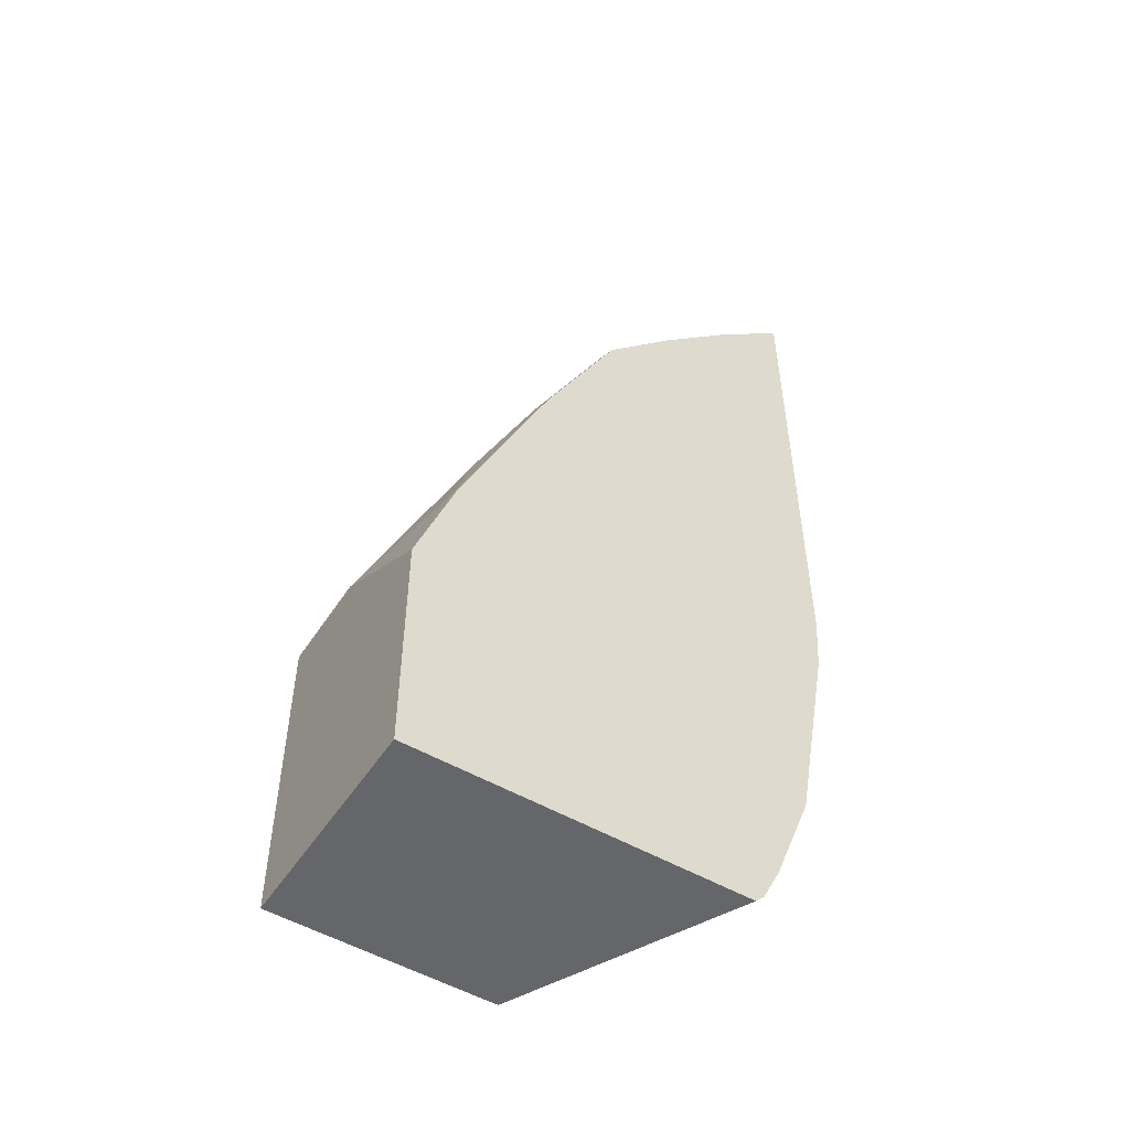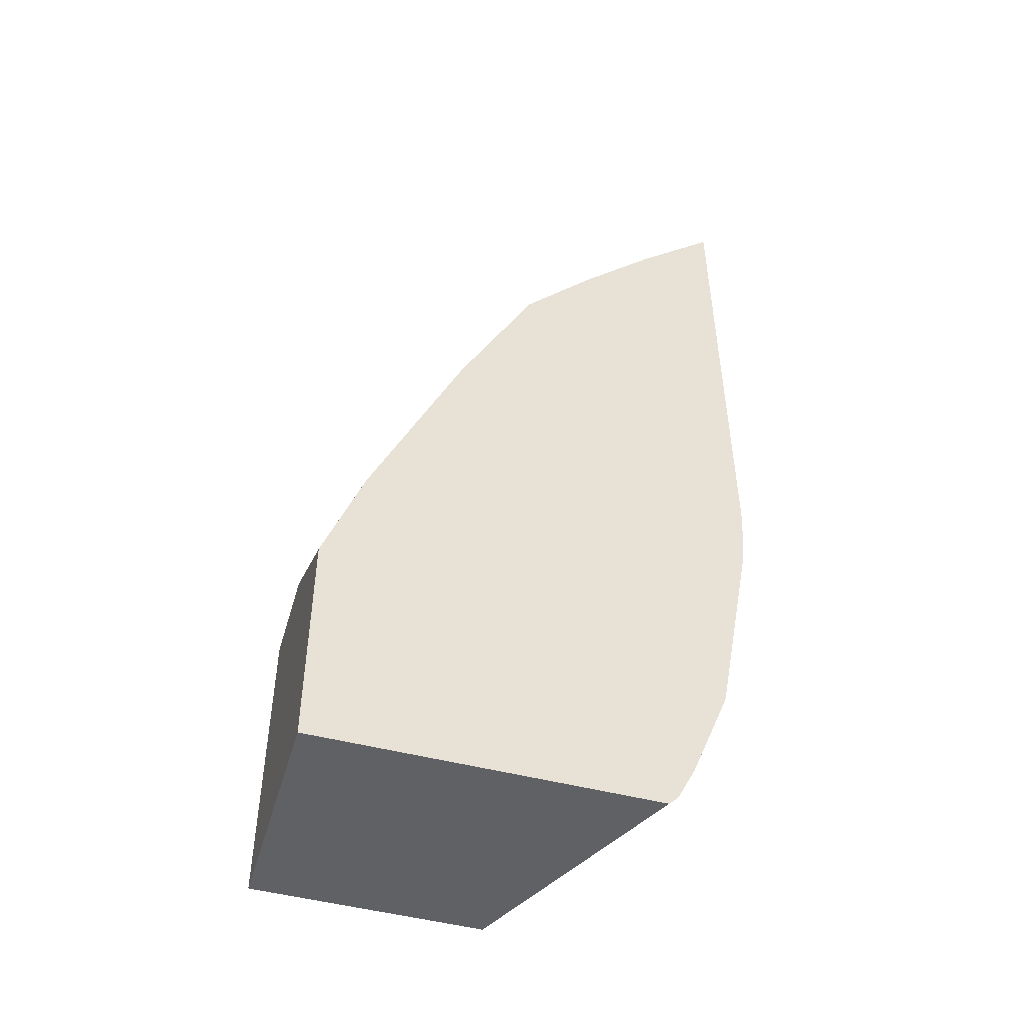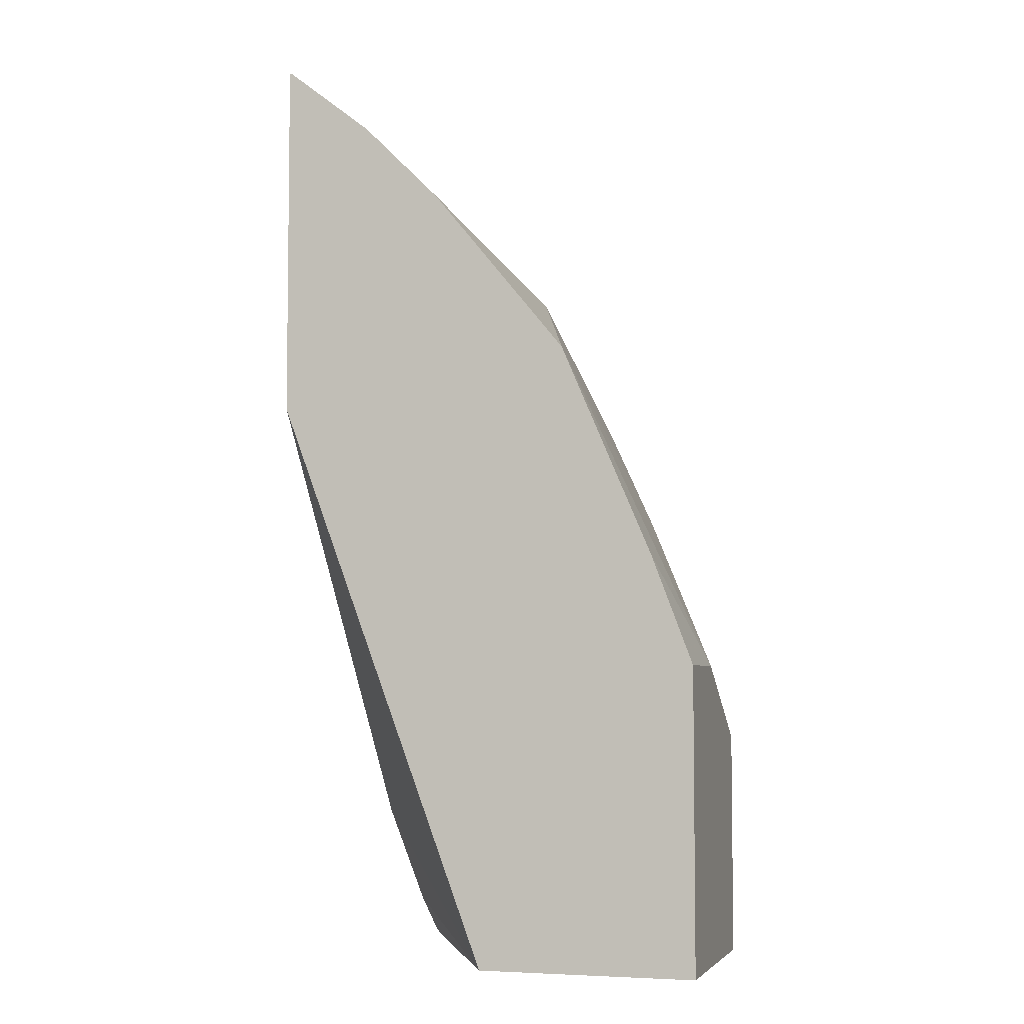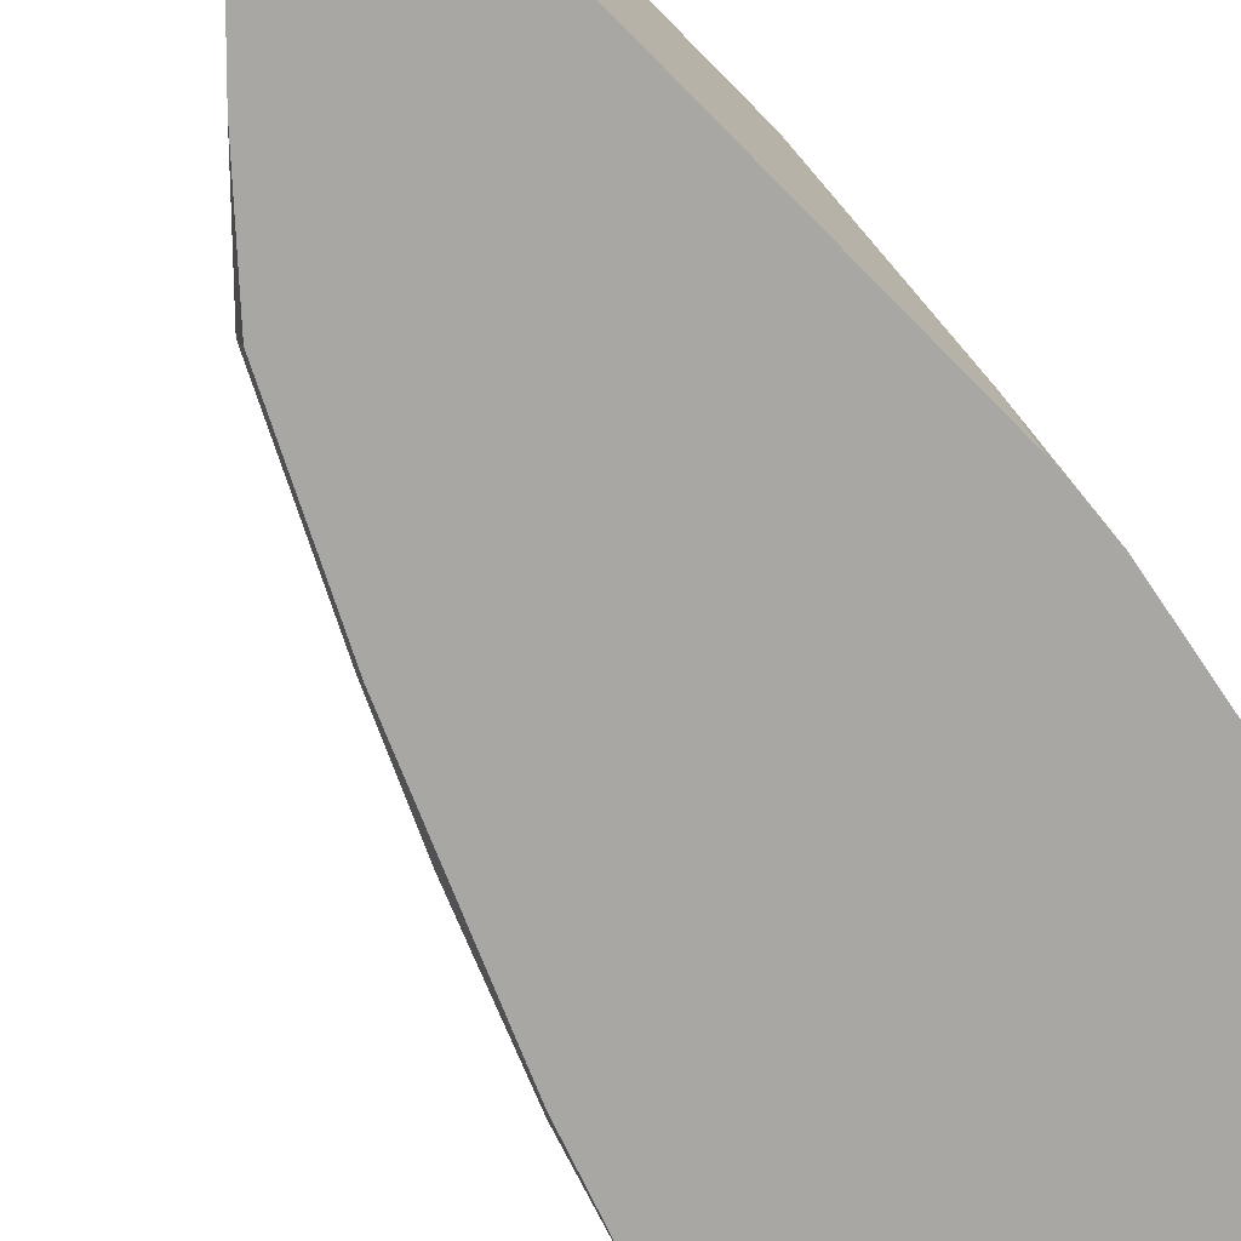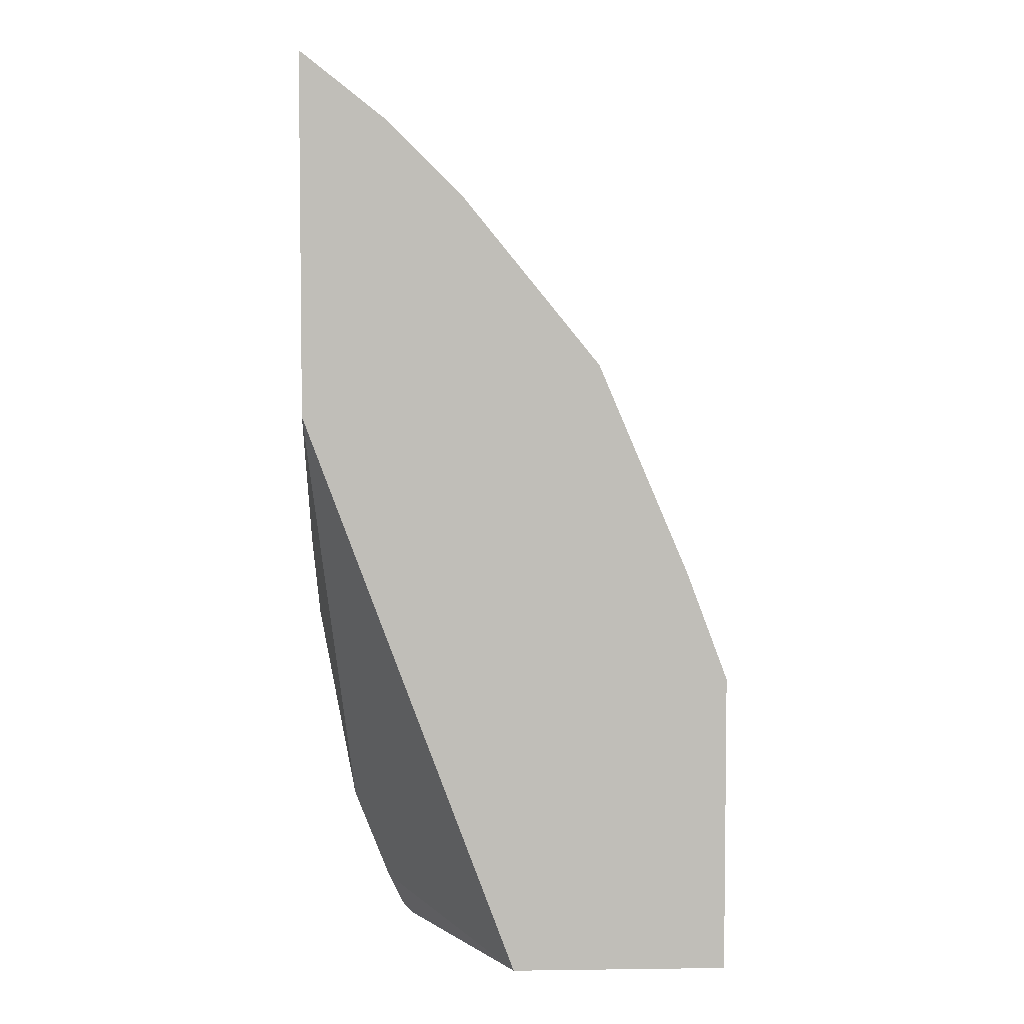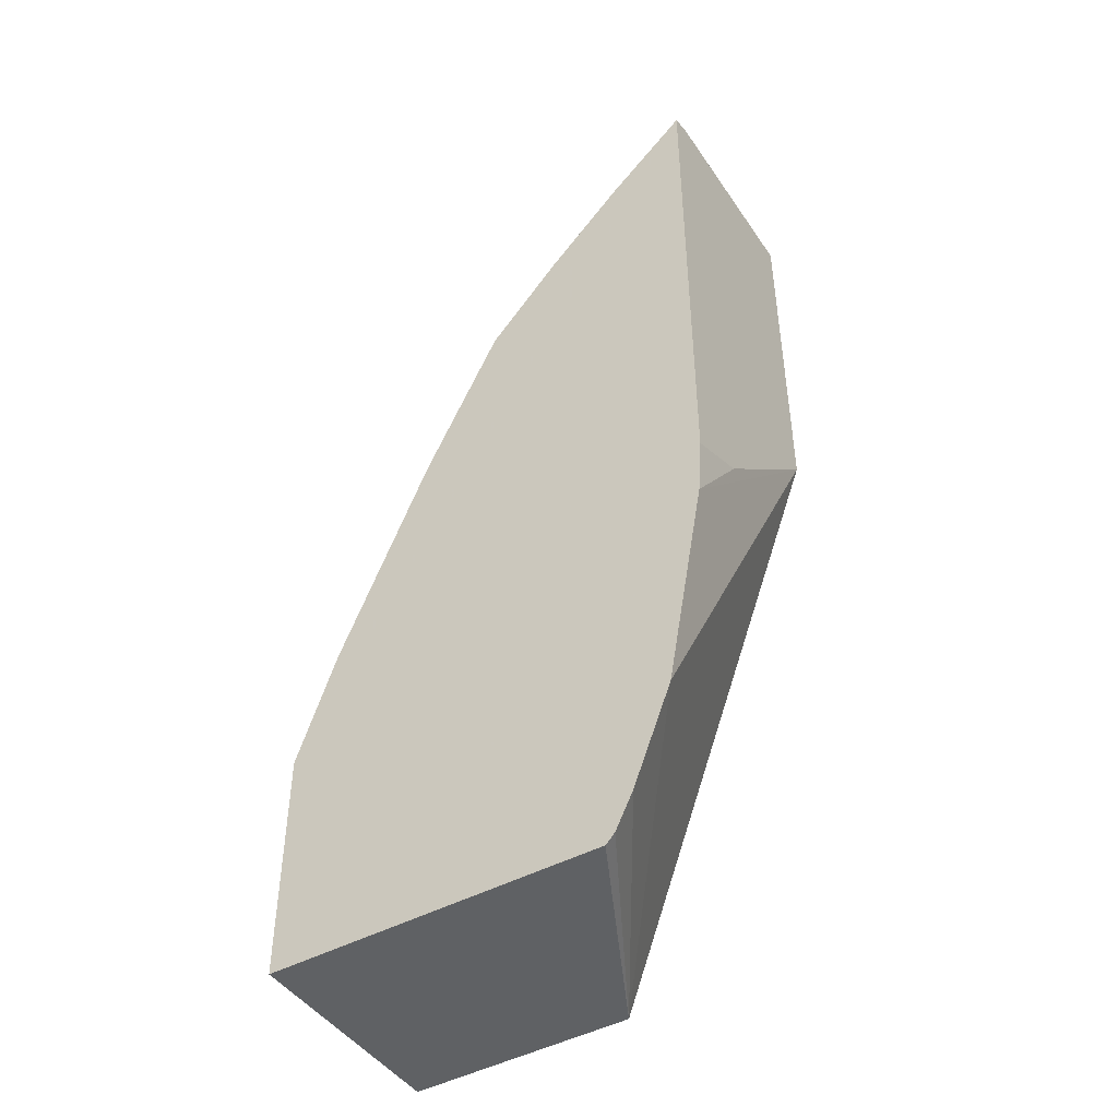
<metadata>
{"format":"obj","ext":"obj","renderer":"f3d","projection":"perspective","resolution":1024,"background":"white","views":[{"elev":-51.7,"azim":-32.2,"up":"+Z"},{"elev":-49.1,"azim":-16.1,"up":"+Z"},{"elev":-4.9,"azim":-163.7,"up":"+Z"},{"elev":-74.8,"azim":44.7,"up":"+Y"},{"elev":4.5,"azim":177.6,"up":"+Z"},{"elev":-45.6,"azim":32.1,"up":"+Z"}]}
</metadata>
<code>
v -0.4992 -0.3661 0.1332
v -0.481 -0.3239 0.1815
v -0.4992 -0.3239 0.1332
v -0.4992 -0.4186 0.09986
v -0.4825 -0.416 0.1498
v -0.4659 -0.3993 0.1997
v -0.4411 -0.3239 0.2747
v -0.4992 -0.3239 -0.0001015
v -0.482 -0.4186 0.1493
v -0.4992 -0.4186 -0.0001015
v -0.4421 -0.4186 0.2424
v -0.4437 -0.4104 0.244
v -0.4104 -0.4104 0.3106
v -0.3812 -0.3239 0.3479
v -0.403 -0.3239 -0.0001015
v -0.3559 -0.4186 -0.0001015
v -0.4088 -0.4186 0.309
v -0.3772 -0.4186 0.3439
v -0.3479 -0.3239 0.3811
v -0.3277 -0.4186 0.06145
v -0.3443 -0.4186 0.01922
v -0.352 -0.4186 0.003844
v -0.3091 -0.3239 0.2517
v -0.3439 -0.4186 0.3772
v -0.3106 -0.4104 0.4104
v -0.3106 -0.3239 0.4104
v -0.311 -0.4186 0.1524
v -0.3091 -0.3239 0.4112
v -0.3091 -0.3897 0.1901
v -0.3091 -0.4186 0.4086
v -0.3091 -0.4178 0.409
v -0.3091 -0.409 0.4112
v -0.3091 -0.4186 0.1779
f 14 24 19
f 14 18 24
f 13 18 14
f 13 17 18
f 11 13 12
f 7 13 14
f 8 16 10
f 8 15 16
f 7 12 13
f 6 9 11
f 15 20 21
f 11 17 13
f 15 21 22
f 23 29 27
f 15 23 20
f 19 24 25
f 19 25 26
f 20 23 27
f 23 28 32
f 23 32 31
f 23 31 30
f 23 30 33
f 23 33 29
f 6 12 7
f 24 30 31
f 24 31 25
f 25 31 32
f 25 32 28
f 15 22 16
f 6 11 12
f 4 22 21
f 4 11 9
f 25 28 26
f 1 2 3
f 1 3 8
f 1 8 10
f 1 10 4
f 1 4 5
f 1 5 6
f 1 6 7
f 1 7 2
f 2 7 14
f 2 14 19
f 2 19 26
f 2 26 28
f 5 9 6
f 2 28 23
f 2 15 8
f 2 8 3
f 4 9 5
f 4 10 16
f 4 16 22
f 4 21 20
f 4 20 27
f 4 27 33
f 4 33 30
f 4 30 24
f 4 24 18
f 4 18 17
f 4 17 11
f 2 23 15
f 27 29 33

</code>
